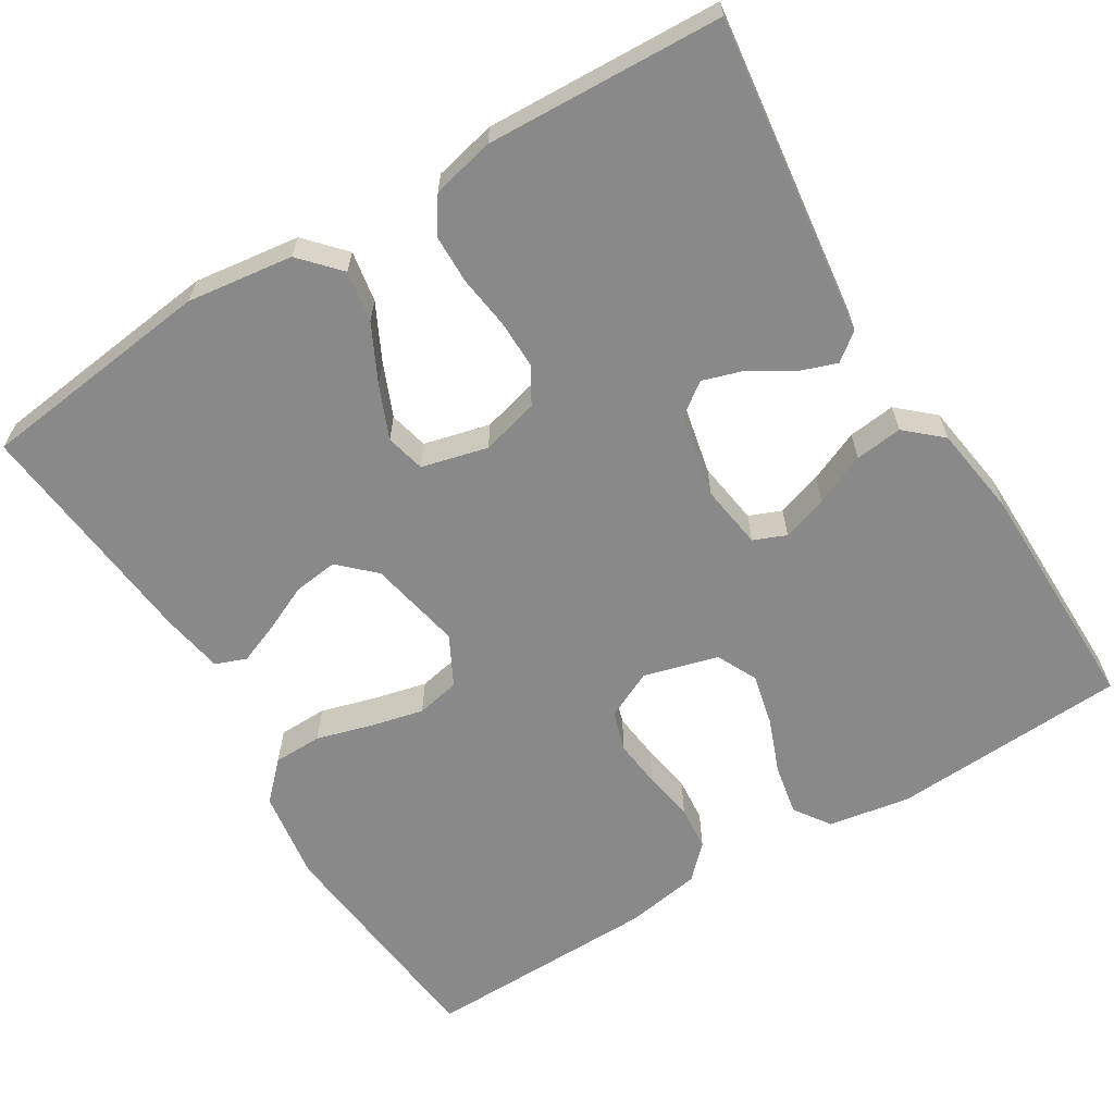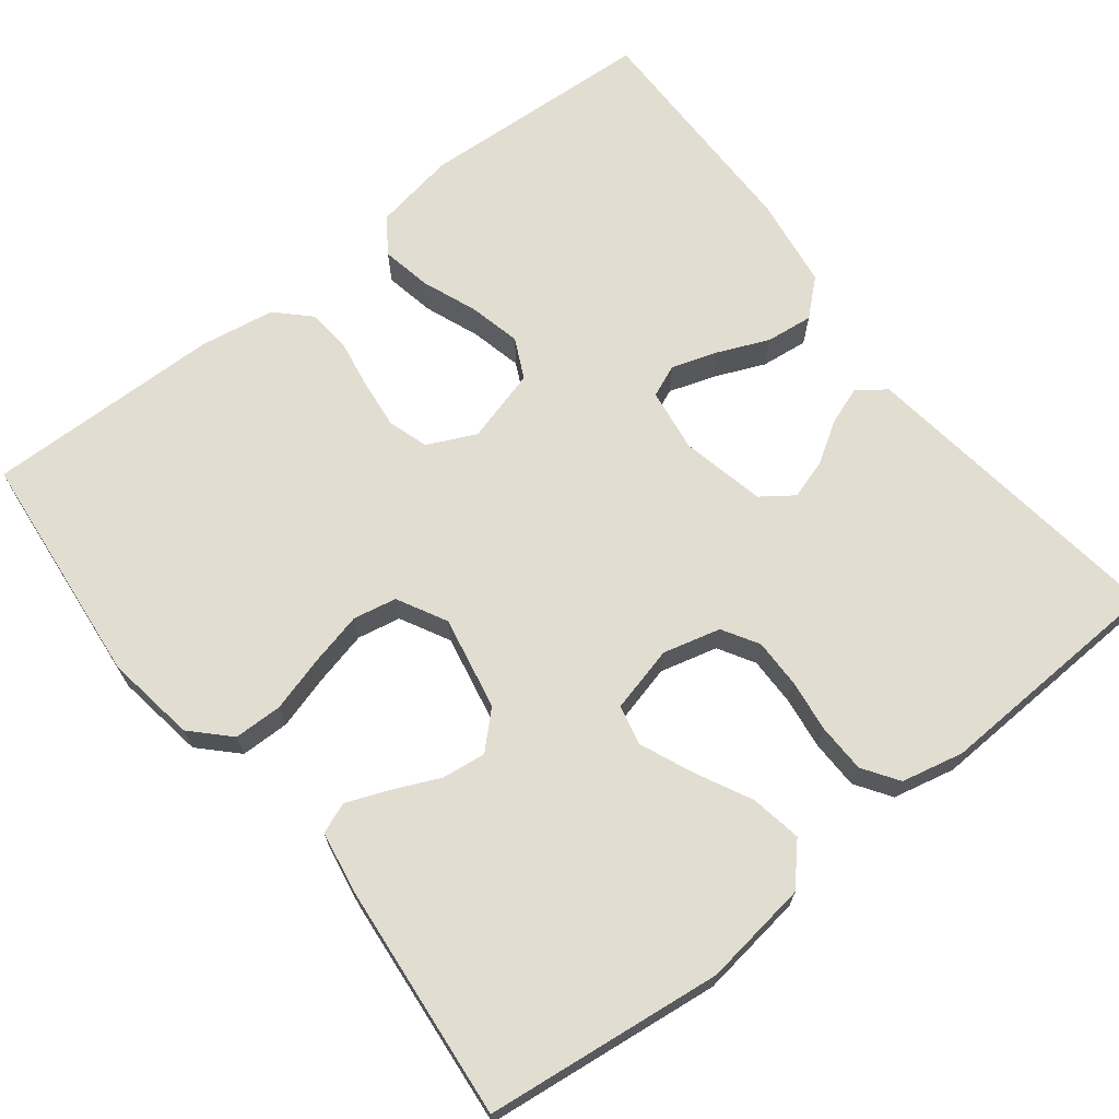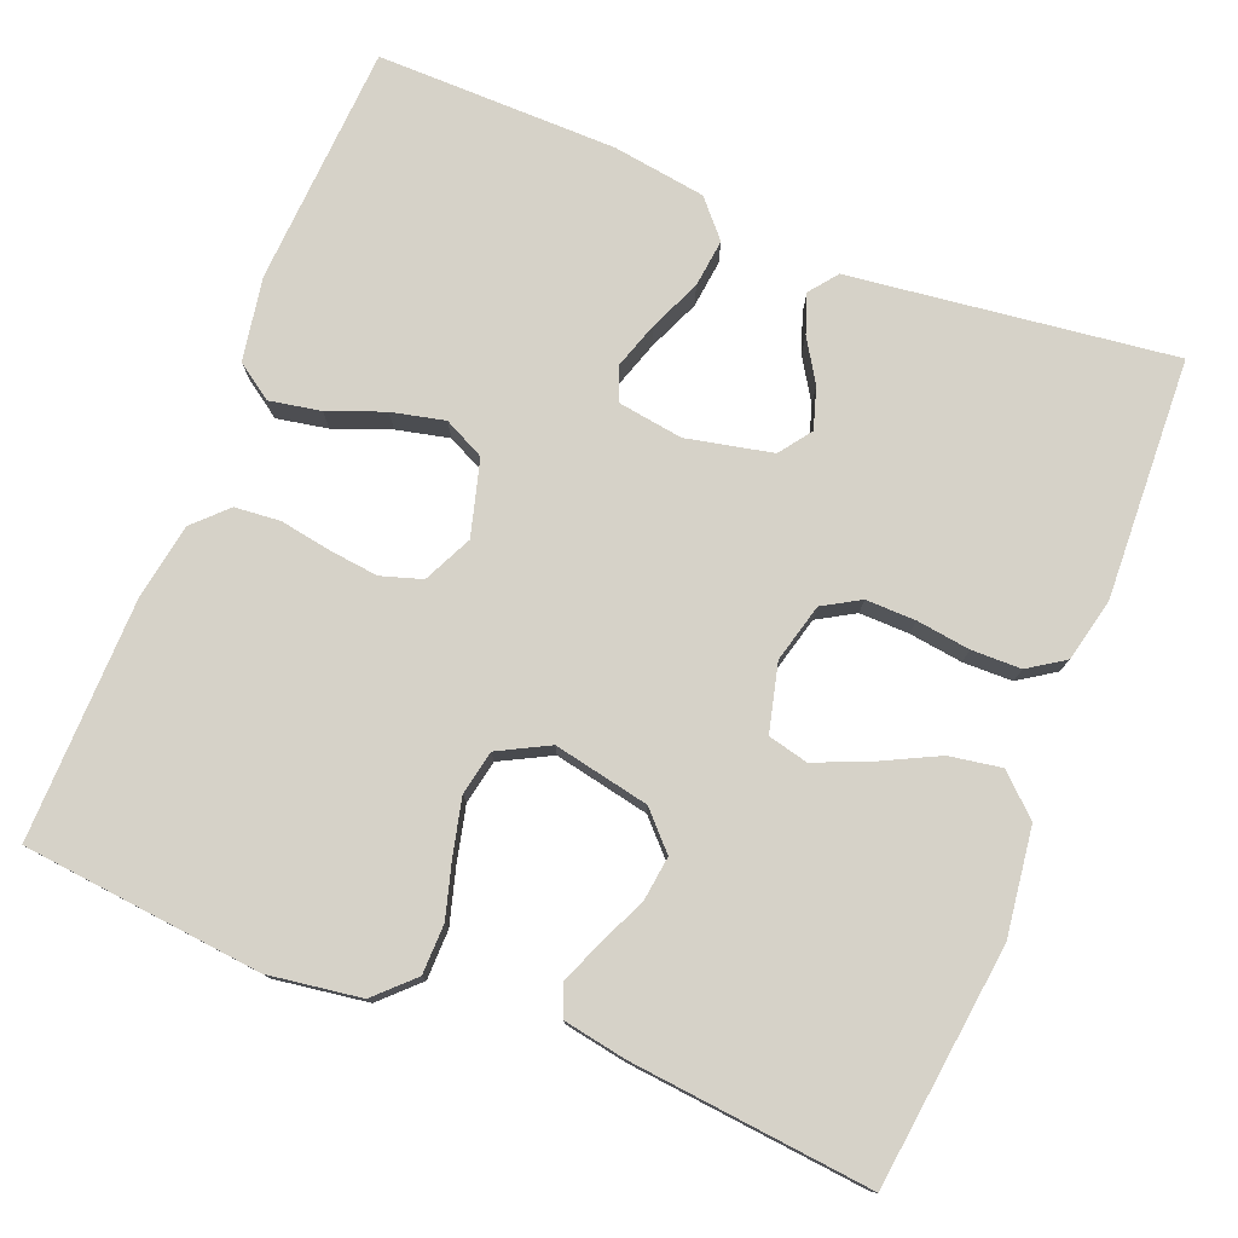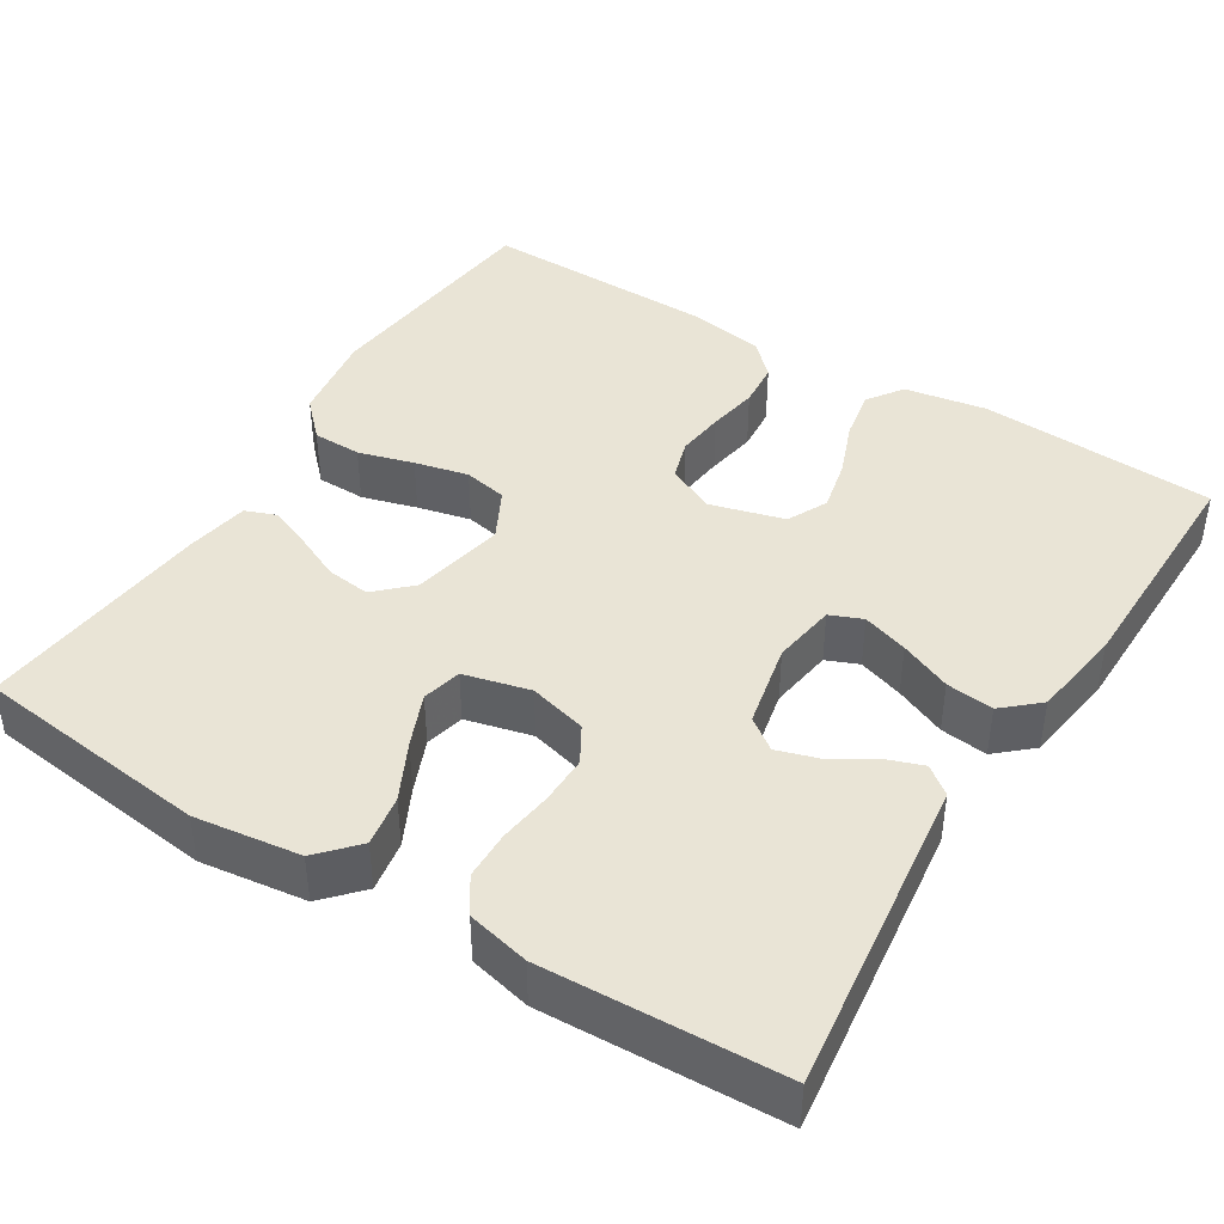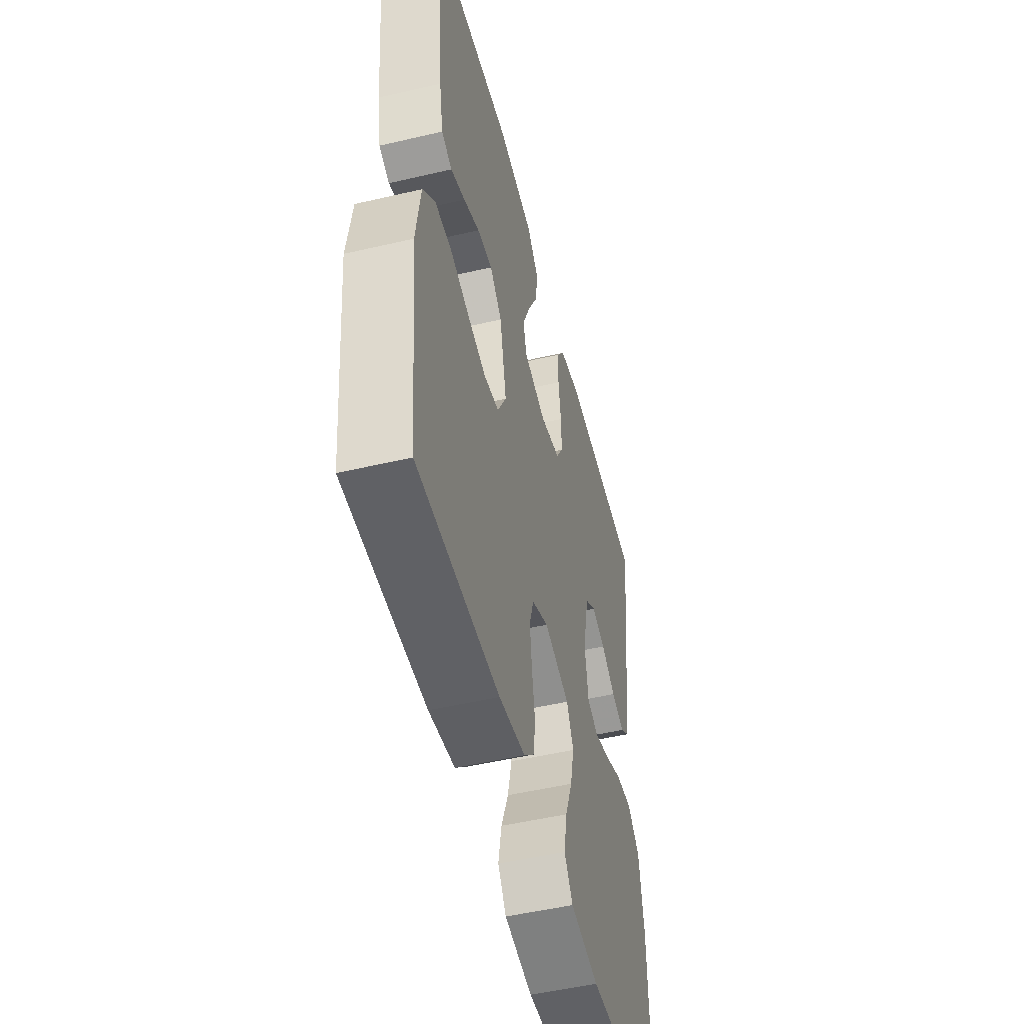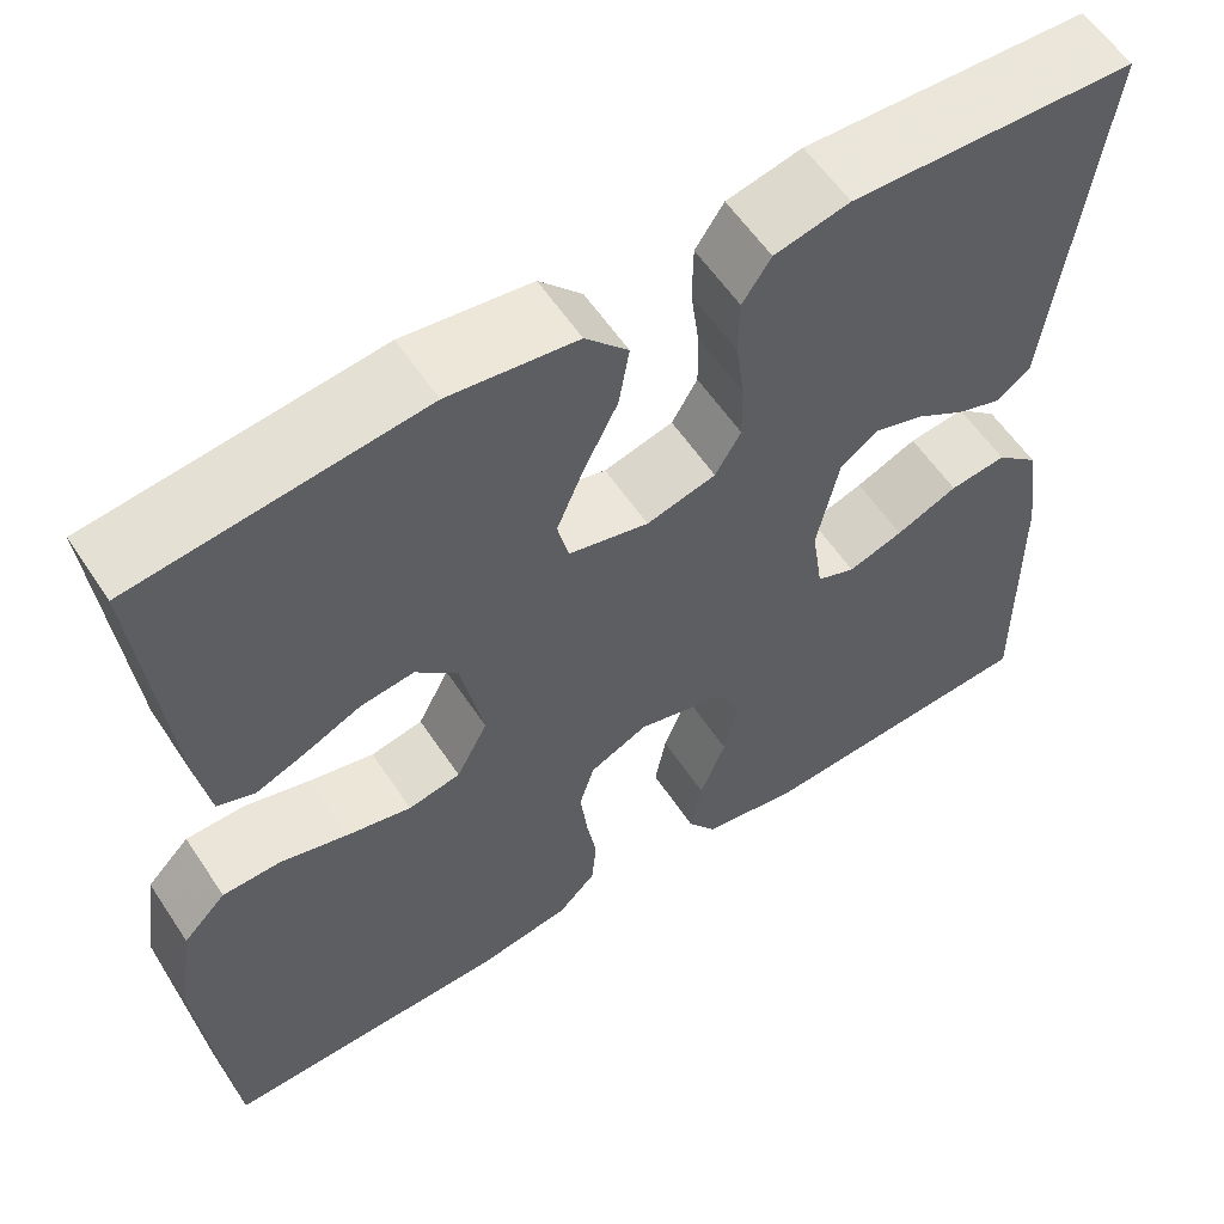
<metadata>
{"format":"obj","ext":"obj","renderer":"f3d","projection":"perspective","resolution":1024,"background":"white","views":[{"elev":-63.3,"azim":31.4,"up":"+Y"},{"elev":68.4,"azim":-38.2,"up":"+Y"},{"elev":77.6,"azim":-68.2,"up":"+Y"},{"elev":42.4,"azim":31.9,"up":"+Y"},{"elev":-50.7,"azim":-75.7,"up":"+Z"},{"elev":58.1,"azim":-33.3,"up":"+Z"}]}
</metadata>
<code>
v 0.5 0.07 -0.5
v 0.2 0.07 -0.517
v 0.096 0.07 -0.499
v 0.065 0.07 -0.454
v 0.077 0.07 -0.39
v 0.104 0.07 -0.32
v 0.119 0.07 -0.254
v 0.094 0.07 -0.203
v 0 0.07 -0.177
v -0.061 0.07 -0.206
v -0.077 0.07 -0.257
v -0.07 0.07 -0.318
v -0.059 0.07 -0.382
v -0.064 0.07 -0.439
v -0.104 0.07 -0.479
v -0.2 0.07 -0.495
v -0.5 0.07 -0.5
v -0.531 0.07 -0.2
v -0.514 0.07 -0.085
v -0.469 0.07 -0.039
v -0.407 0.07 -0.038
v -0.337 0.07 -0.058
v -0.269 0.07 -0.074
v -0.214 0.07 -0.063
v -0.181 0.07 0
v -0.205 0.07 0.119
v -0.249 0.07 0.161
v -0.305 0.07 0.154
v -0.364 0.07 0.127
v -0.417 0.07 0.106
v -0.456 0.07 0.121
v -0.47 0.07 0.2
v -0.5 0.07 0.5
v -0.2 0.07 0.536
v -0.066 0.07 0.518
v -0.021 0.07 0.469
v -0.032 0.07 0.404
v -0.068 0.07 0.332
v -0.096 0.07 0.265
v -0.084 0.07 0.215
v 0 0.07 0.194
v 0.073 0.07 0.213
v 0.1 0.07 0.259
v 0.099 0.07 0.321
v 0.09 0.07 0.388
v 0.091 0.07 0.45
v 0.121 0.07 0.495
v 0.2 0.07 0.513
v 0.5 0.07 0.5
v 0.462 0.07 0.2
v 0.449 0.07 0.097
v 0.414 0.07 0.07
v 0.366 0.07 0.087
v 0.313 0.07 0.12
v 0.262 0.07 0.136
v 0.222 0.07 0.107
v 0.199 0.07 0
v 0.211 0.07 -0.081
v 0.252 0.07 -0.098
v 0.31 0.07 -0.079
v 0.375 0.07 -0.051
v 0.435 0.07 -0.044
v 0.48 0.07 -0.084
v 0.497 0.07 -0.2
v 0.5 0 -0.5
v 0.2 0 -0.517
v 0.096 0 -0.499
v 0.065 0 -0.454
v 0.077 0 -0.39
v 0.104 0 -0.32
v 0.119 0 -0.254
v 0.094 0 -0.203
v 0 0 -0.177
v -0.061 0 -0.206
v -0.077 0 -0.257
v -0.07 0 -0.318
v -0.059 0 -0.382
v -0.064 0 -0.439
v -0.104 0 -0.479
v -0.2 0 -0.495
v -0.5 0 -0.5
v -0.531 0 -0.2
v -0.514 0 -0.085
v -0.469 0 -0.039
v -0.407 0 -0.038
v -0.337 0 -0.058
v -0.269 0 -0.074
v -0.214 0 -0.063
v -0.181 0 0
v -0.205 0 0.119
v -0.249 0 0.161
v -0.305 0 0.154
v -0.364 0 0.127
v -0.417 0 0.106
v -0.456 0 0.121
v -0.47 0 0.2
v -0.5 0 0.5
v -0.2 0 0.536
v -0.066 0 0.518
v -0.021 0 0.469
v -0.032 0 0.404
v -0.068 0 0.332
v -0.096 0 0.265
v -0.084 0 0.215
v 0 0 0.194
v 0.073 0 0.213
v 0.1 0 0.259
v 0.099 0 0.321
v 0.09 0 0.388
v 0.091 0 0.45
v 0.121 0 0.495
v 0.2 0 0.513
v 0.5 0 0.5
v 0.462 0 0.2
v 0.449 0 0.097
v 0.414 0 0.07
v 0.366 0 0.087
v 0.313 0 0.12
v 0.262 0 0.136
v 0.222 0 0.107
v 0.199 0 0
v 0.211 0 -0.081
v 0.252 0 -0.098
v 0.31 0 -0.079
v 0.375 0 -0.051
v 0.435 0 -0.044
v 0.48 0 -0.084
v 0.497 0 -0.2
f 60 61 62 63
f 59 60 63 64
f 58 59 64 1
f 51 52 53 54
f 50 51 54 55
f 49 50 55
f 48 49 55 56
f 44 45 46 47
f 43 44 47 48
f 35 36 37 38
f 35 38 39
f 34 35 39
f 33 34 39 40
f 31 32 33 40
f 28 29 30 31
f 19 20 21 22
f 19 22 23
f 18 19 23
f 17 18 23 24
f 15 16 17 24
f 12 13 14 15
f 11 12 15 24
f 3 4 5 6
f 3 6 7
f 58 1 2 3
f 57 58 3 7
f 43 48 56 57
f 42 43 57 7
f 28 31 40
f 27 28 40 41
f 26 27 41
f 25 26 41 42
f 10 11 24 25
f 9 10 25 42
f 42 7 8
f 8 9 42
f 127 126 125 124
f 128 127 124 123
f 65 128 123 122
f 118 117 116 115
f 119 118 115 114
f 119 114 113
f 120 119 113 112
f 111 110 109 108
f 112 111 108 107
f 102 101 100 99
f 103 102 99
f 103 99 98
f 104 103 98 97
f 104 97 96 95
f 95 94 93 92
f 86 85 84 83
f 87 86 83
f 87 83 82
f 88 87 82 81
f 88 81 80 79
f 79 78 77 76
f 88 79 76 75
f 70 69 68 67
f 71 70 67
f 67 66 65 122
f 71 67 122 121
f 121 120 112 107
f 71 121 107 106
f 104 95 92
f 105 104 92 91
f 105 91 90
f 106 105 90 89
f 89 88 75 74
f 106 89 74 73
f 72 71 106
f 106 73 72
f 1 65 66 2
f 2 66 67 3
f 3 67 68 4
f 4 68 69 5
f 5 69 70 6
f 6 70 71 7
f 7 71 72 8
f 8 72 73 9
f 9 73 74 10
f 10 74 75 11
f 11 75 76 12
f 12 76 77 13
f 13 77 78 14
f 14 78 79 15
f 15 79 80 16
f 16 80 81 17
f 17 81 82 18
f 18 82 83 19
f 19 83 84 20
f 20 84 85 21
f 21 85 86 22
f 22 86 87 23
f 23 87 88 24
f 24 88 89 25
f 25 89 90 26
f 26 90 91 27
f 27 91 92 28
f 28 92 93 29
f 29 93 94 30
f 30 94 95 31
f 31 95 96 32
f 32 96 97 33
f 33 97 98 34
f 34 98 99 35
f 35 99 100 36
f 36 100 101 37
f 37 101 102 38
f 38 102 103 39
f 39 103 104 40
f 40 104 105 41
f 41 105 106 42
f 42 106 107 43
f 43 107 108 44
f 44 108 109 45
f 45 109 110 46
f 46 110 111 47
f 47 111 112 48
f 48 112 113 49
f 49 113 114 50
f 50 114 115 51
f 51 115 116 52
f 52 116 117 53
f 53 117 118 54
f 54 118 119 55
f 55 119 120 56
f 56 120 121 57
f 57 121 122 58
f 58 122 123 59
f 59 123 124 60
f 60 124 125 61
f 61 125 126 62
f 62 126 127 63
f 63 127 128 64
f 64 128 65 1

</code>
